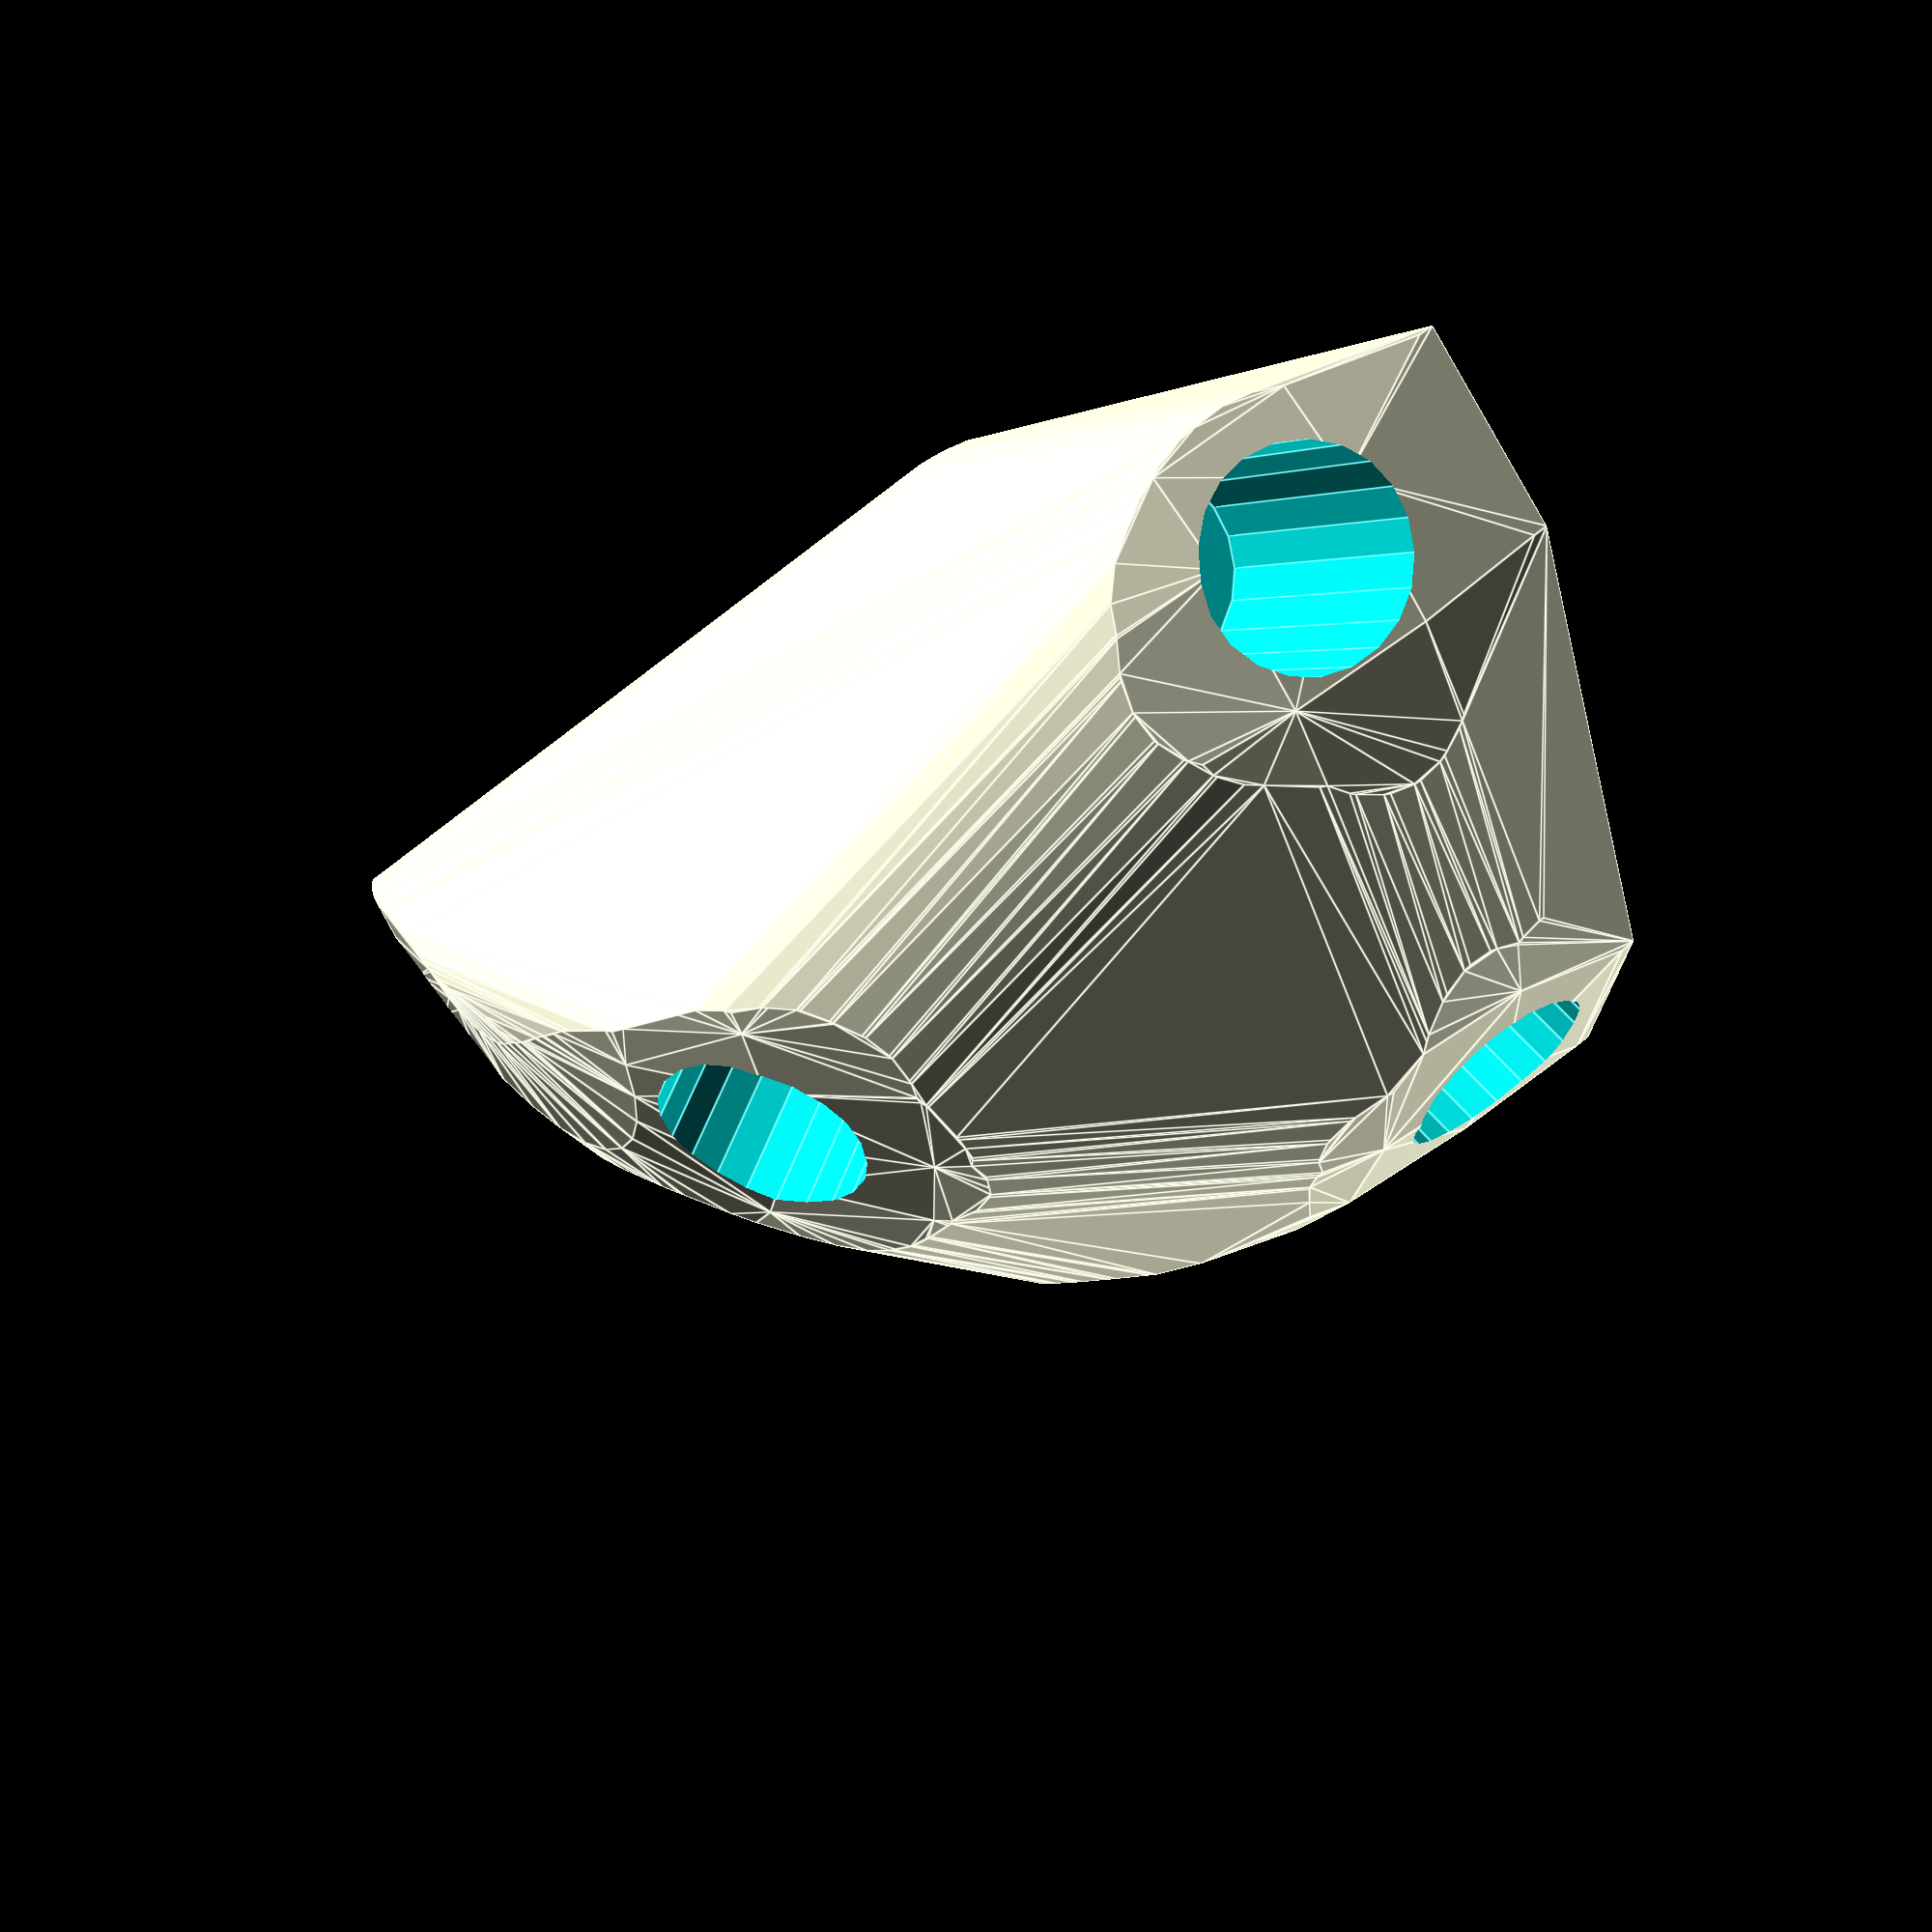
<openscad>


difference() {
	difference() {
		difference() {
			hull() {
				union() {
					union() {
						rotate(a = 34.7279542578, v = [0, 0, 1]) {
							translate(v = [0, -6.6000000000, 0]) {
								cube(size = [21.3573200952, 13.2000000000, 1]);
							}
						}
						rotate(a = -16.0755170656, v = [0, 0, 1]) {
							translate(v = [0, -6.6000000000, 0]) {
								cube(size = [43.7179981386, 13.2000000000, 1]);
							}
						}
						rotate(a = 80.7834894264, v = [0, 0, 1]) {
							translate(v = [0, -6.6000000000, 0]) {
								cube(size = [44.7901800613, 13.2000000000, 1]);
							}
						}
						rotate(a = 22.9917114023, v = [0, 0, 1]) {
							translate(v = [0, -6.6000000000, 0]) {
								cube(size = [45.0000000000, 13.2000000000, 1]);
							}
						}
						rotate(a = -84.4904917721, v = [0, 0, 1]) {
							translate(v = [0, -6.6000000000, 0]) {
								cube(size = [16.3744893722, 13.2000000000, 1]);
							}
						}
						rotate(a = -87.7998779587, v = [0, 0, 1]) {
							translate(v = [0, -6.6000000000, 0]) {
								cube(size = [45.0000000000, 13.2000000000, 1]);
							}
						}
					}
					translate(v = [0, 0, 9.6000043239]) {
						intersection() {
							hull() {
								rotate(a = 28.3336925640, v = [-0.2703735728, 0.3900626622, -0.0000001197]) {
									cylinder(h = 45, r = 9.6000000000);
								}
								rotate(a = 76.2907587412, v = [0.2690156155, 0.9335223844, -0.0000012025]) {
									cylinder(h = 45, r = 9.6000000000);
								}
								rotate(a = 84.4648575692, v = [-0.9824875846, 0.1594187428, 0.0000008231]) {
									cylinder(h = 45, r = 9.6000000000);
								}
								rotate(a = 89.9999173637, v = [-0.3905979611, 0.9205613683, -0.0000005300]) {
									cylinder(h = 45, r = 9.6000000000);
								}
								rotate(a = 21.3385725442, v = [0.3621974604, 0.0349352923, -0.0000003971]) {
									cylinder(h = 45, r = 9.6000000000);
								}
								rotate(a = 90.0000605594, v = [0.9992628346, 0.0383899375, -0.0000010377]) {
									cylinder(h = 45, r = 9.6000000000);
								}
							}
							sphere(r = 45);
						}
					}
				}
			}
			translate(v = [0, 0, 9.6000043239]) {
				rotate(a = 28.3336925640, v = [-0.2703735728, 0.3900626622, -0.0000001197]) {
					translate(v = [0, 0, 20]) {
						cylinder(h = 45, r = 6.6000000000);
					}
				}
				rotate(a = 76.2907587412, v = [0.2690156155, 0.9335223844, -0.0000012025]) {
					translate(v = [0, 0, 20]) {
						cylinder(h = 45, r = 6.6000000000);
					}
				}
				rotate(a = 84.4648575692, v = [-0.9824875846, 0.1594187428, 0.0000008231]) {
					translate(v = [0, 0, 20]) {
						cylinder(h = 45, r = 6.6000000000);
					}
				}
				rotate(a = 89.9999173637, v = [-0.3905979611, 0.9205613683, -0.0000005300]) {
					translate(v = [0, 0, 20]) {
						cylinder(h = 45, r = 6.6000000000);
					}
				}
				rotate(a = 21.3385725442, v = [0.3621974604, 0.0349352923, -0.0000003971]) {
					translate(v = [0, 0, 20]) {
						cylinder(h = 45, r = 6.6000000000);
					}
				}
				rotate(a = 90.0000605594, v = [0.9992628346, 0.0383899375, -0.0000010377]) {
					translate(v = [0, 0, 20]) {
						cylinder(h = 45, r = 6.6000000000);
					}
				}
			}
		}
		translate(v = [-100, -100, -100]) {
			cube(size = [200, 200, 100]);
		}
	}
	translate(v = [0, 0, 2]) {
		rotate(a = 180, v = [0, 1, 0]) {
			linear_extrude(height = 3) {
				text(halign = "center", size = 8, text = "30", valign = "center");
			}
		}
	}
}
</openscad>
<views>
elev=303.1 azim=31.1 roll=47.9 proj=p view=edges
</views>
